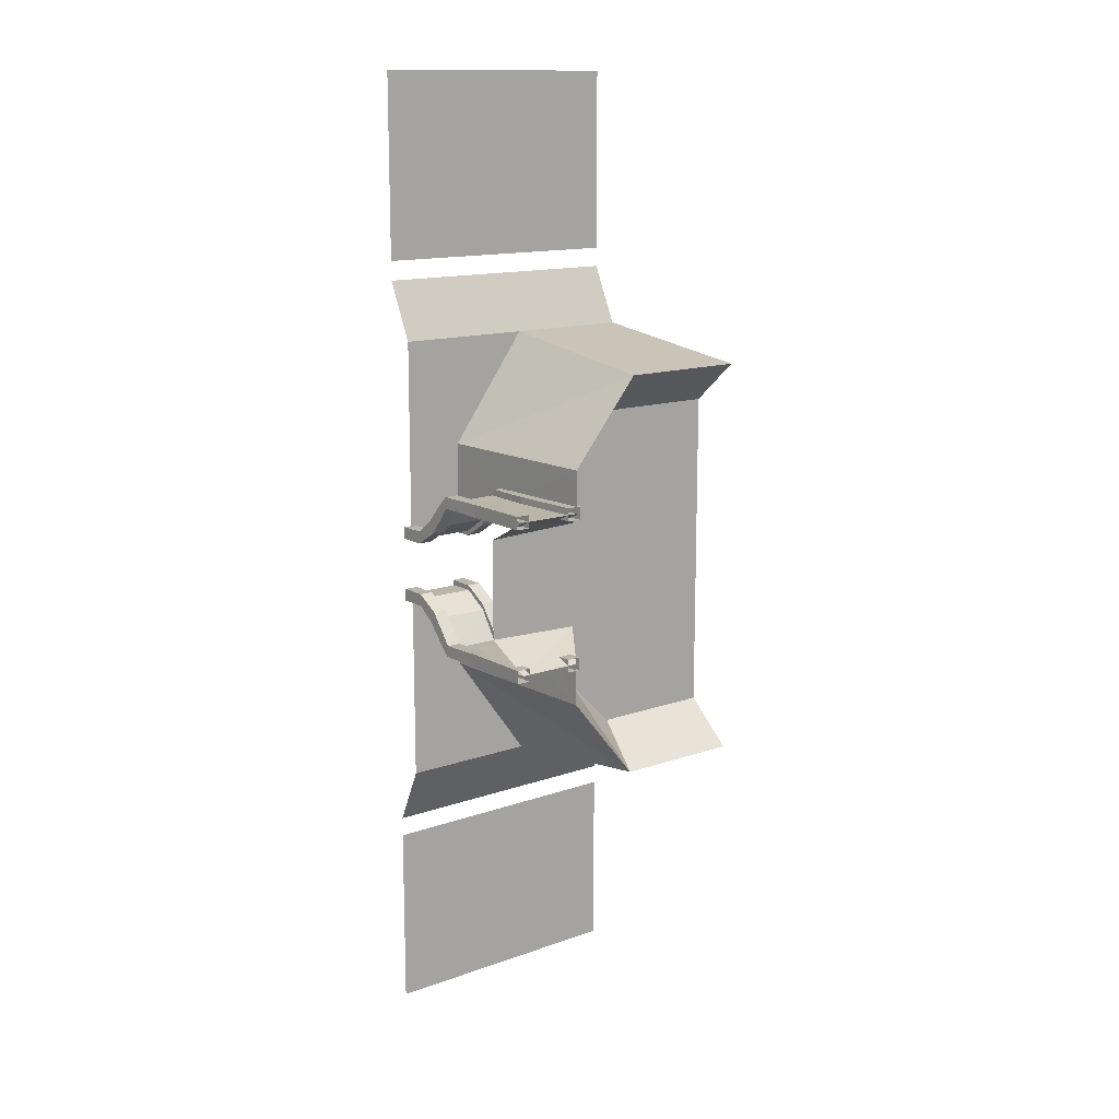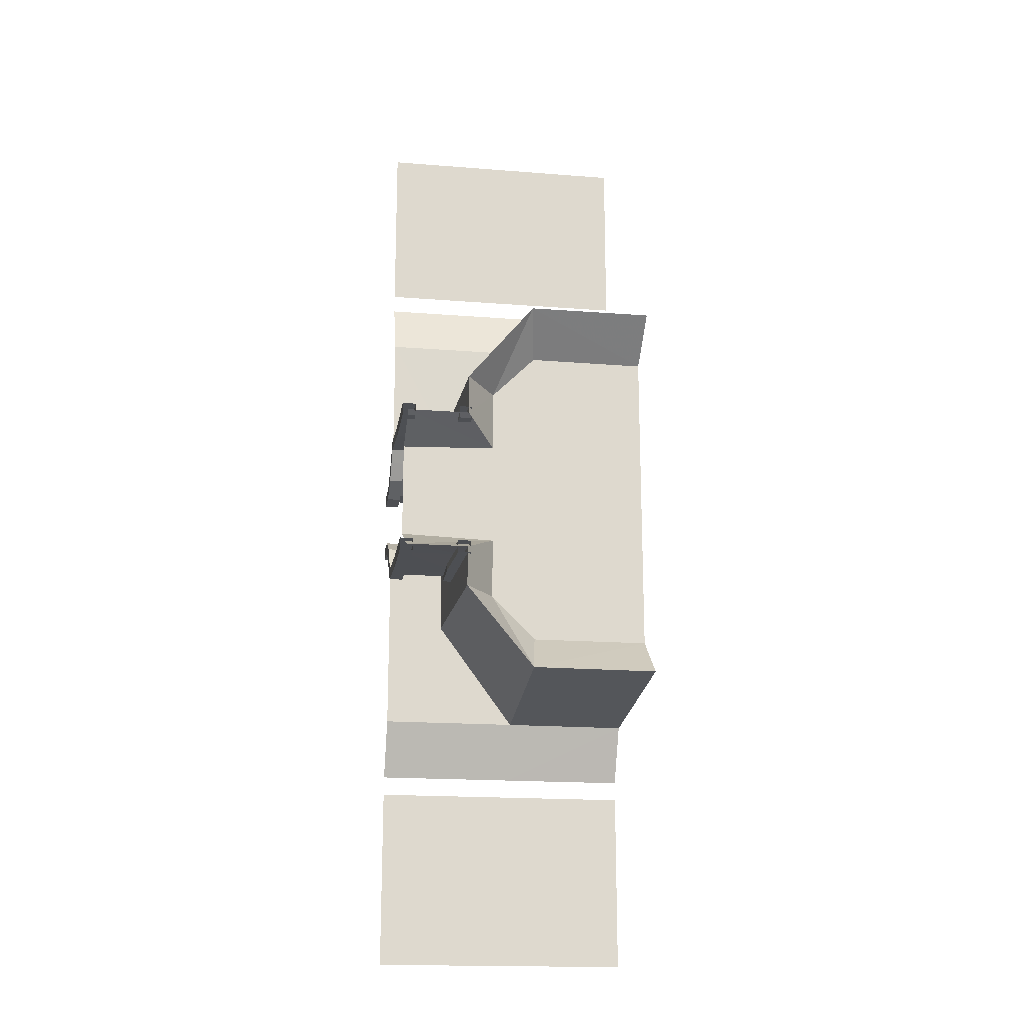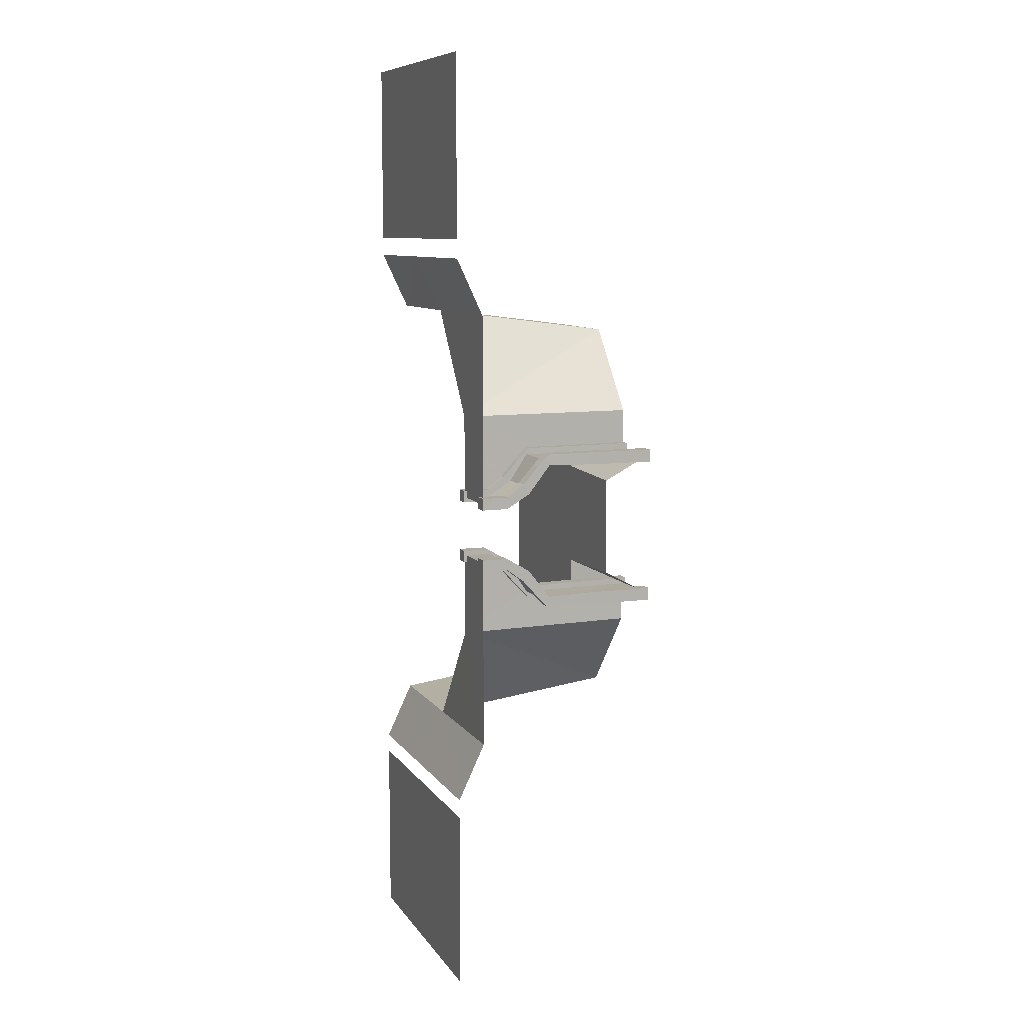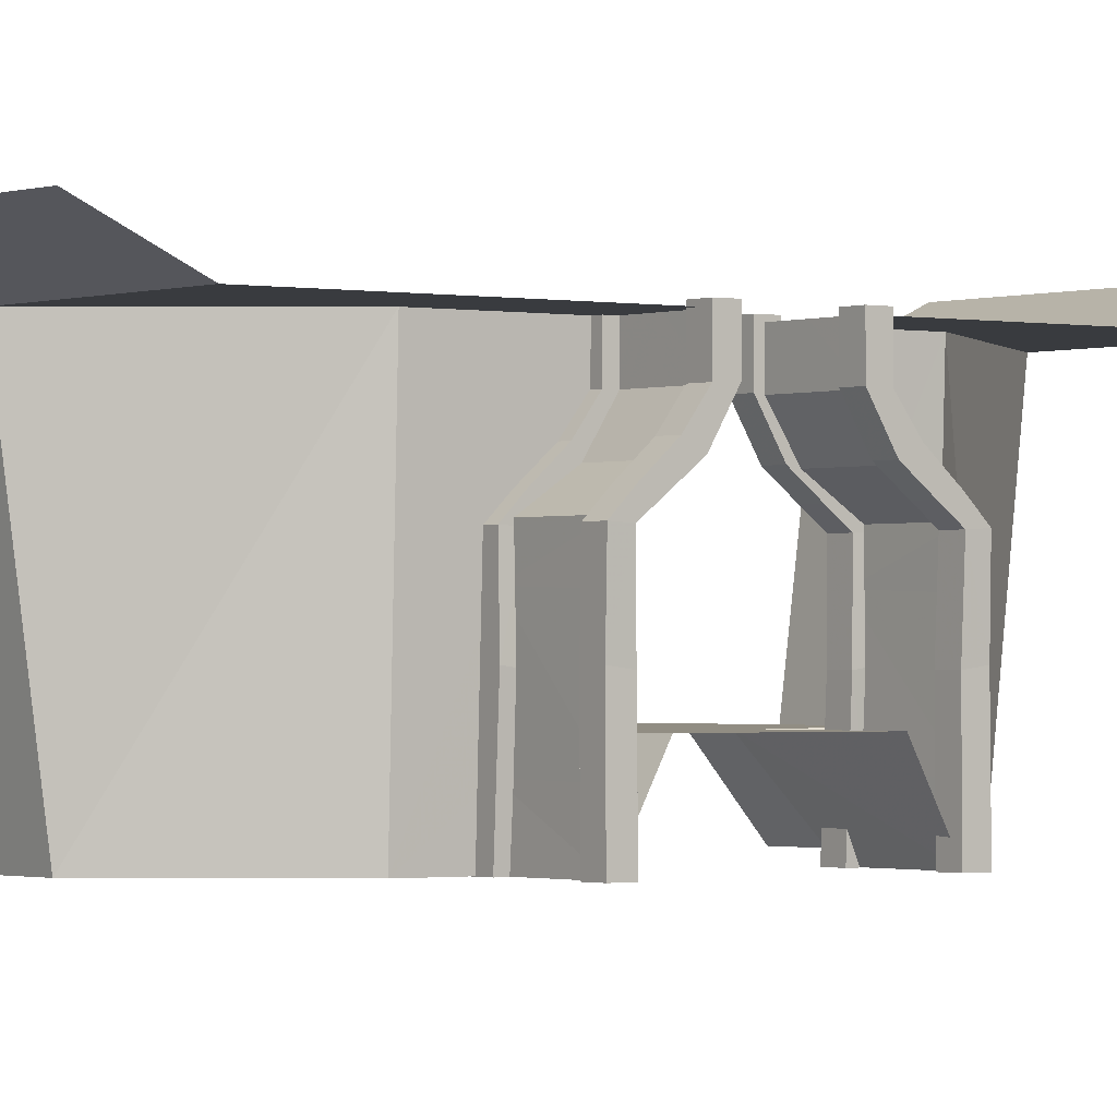
<metadata>
{"format":"obj","ext":"obj","renderer":"f3d","projection":"perspective","resolution":1024,"background":"white","views":[{"elev":13.7,"azim":141.7,"up":"+Y"},{"elev":-17.9,"azim":171.2,"up":"+Y"},{"elev":9.1,"azim":69.6,"up":"+Y"},{"elev":-1.1,"azim":53.2,"up":"+Z"}]}
</metadata>
<code>
g huodong_fuben_594_HY_lianjie
v 66.06 252.2 104.4
v 138.5 256 0.3085
v -15.04 441.5 0.3143
v -33.37 351.6 104.4
v -295.8 351.1 104.5
v -33.37 351.6 104.4
v -15.04 441.5 0.3143
v -295.8 442 0.1012
v -295.8 494.7 408
v -22.39 494.4 408.2
v -24.38 622 468.1
v -295.8 622 468.1
v 280.5 494.6 408.4
v 280.4 622 468.1
v 66.06 -252.2 104.4
v -33.37 -351.6 104.4
v -15.04 -441.5 0.3146
v 138.5 -256 0.3087
v -295.8 -351.1 104.5
v -295.8 -442 0.1015
v -15.04 -441.5 0.3146
v -33.37 -351.6 104.4
v -295.8 -494.7 408
v -295.8 -622 468.1
v -24.38 -622 468.1
v -22.39 -494.4 408.2
v 280.4 -622 468.1
v 280.5 -494.6 408.4
f 1 2 3
f 3 4 1
f 5 6 7
f 7 8 5
f 9 10 11
f 11 12 9
f 10 13 14
f 14 11 10
f 15 16 17
f 17 18 15
f 19 20 21
f 21 22 19
f 23 24 25
f 25 26 23
f 26 25 27
f 27 28 26
g huodong_fuben_594_HY_lianjie
v 167.6 178.4 152.9
v 160.1 178.7 -0.000138
v 129.9 178.7 -0.00014
v 137.4 178.4 152.9
v 137.4 150.6 149.2
v 137.4 178.4 152.9
v 129.9 178.7 -0.00014
v 129.9 150.3 -0.000116
v 167.6 150.6 149.2
v 160.1 150.3 -0.000113
v 160.1 178.7 -0.000138
v 167.6 178.4 152.9
v 165.3 151.5 281.1
v 165.3 178.2 254.1
v 135.2 178.2 254.1
v 135.2 151.5 281.1
v 135.2 151.5 281.1
v 135.2 178.2 254.1
v 135.2 153.1 252.7
v 135.2 125.3 274.1
v 135.2 125.3 274.1
v 135.2 153.1 252.7
v 165.3 153.1 252.7
v 165.3 125.3 274.1
v 165.3 151.5 281.1
v 165.3 125.3 274.1
v 165.3 153.1 252.7
v 165.3 178.2 254.1
v 135.2 84.27 354.2
v 165.3 84.27 354.2
v 165.3 112.3 315.9
v 135.2 112.3 315.9
v 135.2 57.71 355.5
v 135.2 84.27 354.2
v 135.2 112.3 315.9
v 135.2 88.91 302.7
v 165.3 57.71 355.5
v 135.2 57.71 355.5
v 135.2 88.91 302.7
v 165.3 88.91 302.7
v 165.3 84.27 354.2
v 165.3 57.71 355.5
v 165.3 88.91 302.7
v 165.3 112.3 315.9
v 165.3 84.12 414.5
v 135.2 84.12 414.5
v 135.2 84.12 414.5
v 135.2 57.52 414.5
v 135.2 57.52 414.5
v 165.3 57.52 414.5
v 165.3 84.12 414.5
v 165.3 57.52 414.5
v 165.3 178.2 254.1
v 135.2 178.2 254.1
v 262.6 178.4 152.9
v 292.7 178.4 152.9
v 294.3 178.7 -0.000125
v 264.1 178.7 -0.000128
v 292.8 150.6 149.2
v 294.3 150.3 -0.000101
v 294.3 178.7 -0.000125
v 292.7 178.4 152.9
v 262.6 150.6 149.2
v 262.6 178.4 152.9
v 264.1 178.7 -0.000128
v 264.1 150.3 -0.000103
v 264.9 151.5 281.1
v 295 151.5 281.1
v 295 178.2 254.1
v 264.9 178.2 254.1
v 295 151.5 281.1
v 295 125.3 274.1
v 295 153.1 252.7
v 295 178.2 254.1
v 295 125.3 274.1
v 264.9 125.3 274.1
v 264.9 153.1 252.7
v 295 153.1 252.7
v 264.9 151.5 281.1
v 264.9 178.2 254.1
v 264.9 153.1 252.7
v 264.9 125.3 274.1
v 295 84.27 354.2
v 295 112.3 315.9
v 264.9 112.3 315.9
v 264.9 84.27 354.2
v 295 57.71 355.5
v 295 88.9 302.7
v 295 112.3 315.9
v 295 84.27 354.2
v 264.9 57.71 355.5
v 264.9 88.91 302.7
v 295 88.9 302.7
v 295 57.71 355.5
v 264.9 84.27 354.2
v 264.9 112.3 315.9
v 264.9 88.91 302.7
v 264.9 57.71 355.5
v 264.9 84.12 414.5
v 295 84.12 414.5
v 295 84.12 414.5
v 295 57.52 414.5
v 295 57.52 414.5
v 264.9 57.52 414.5
v 264.9 84.12 414.5
v 264.9 57.52 414.5
v 264.9 178.2 254.1
v 295 178.2 254.1
v -295.8 664.3 468.1
v -24.38 664.3 468.1
v -24.38 1067 468.1
v -295.8 1067 468.1
v 280.4 664.3 468.1
v 280.4 1067 468.1
v 167.6 -178.4 152.9
v 137.4 -178.4 152.9
v 129.9 -178.7 -3e-06
v 160.1 -178.7 0
v 137.4 -150.6 149.2
v 129.9 -150.3 0
v 129.9 -178.7 -3e-06
v 137.4 -178.4 152.9
v 167.6 -150.6 149.2
v 167.6 -178.4 152.9
v 160.1 -178.7 0
v 160.1 -150.3 3e-06
v 165.3 -151.5 281.1
v 135.2 -151.5 281.1
v 135.2 -178.2 254.1
v 165.3 -178.2 254.1
v 135.2 -151.5 281.1
v 135.2 -125.3 274.1
v 135.2 -153.1 252.7
v 135.2 -178.2 254.1
v 135.2 -125.3 274.1
v 165.3 -125.3 274.1
v 165.3 -153.1 252.7
v 135.2 -153.1 252.7
v 165.3 -151.5 281.1
v 165.3 -178.2 254.1
v 165.3 -153.1 252.7
v 165.3 -125.3 274.1
v 135.2 -84.27 354.2
v 135.2 -112.3 315.9
v 165.3 -112.3 315.9
v 165.3 -84.27 354.2
v 135.2 -57.71 355.5
v 135.2 -88.91 302.7
v 135.2 -112.3 315.9
v 135.2 -84.27 354.2
v 165.3 -57.71 355.5
v 165.3 -88.91 302.7
v 135.2 -88.91 302.7
v 135.2 -57.71 355.5
v 165.3 -84.27 354.2
v 165.3 -112.3 315.9
v 165.3 -88.91 302.7
v 165.3 -57.71 355.5
v 165.3 -84.12 414.5
v 135.2 -84.12 414.5
v 135.2 -84.12 414.5
v 135.2 -57.52 414.5
v 135.2 -57.52 414.5
v 165.3 -57.52 414.5
v 165.3 -84.12 414.5
v 165.3 -57.52 414.5
v 165.3 -178.2 254.1
v 135.2 -178.2 254.1
v 262.6 -178.4 152.9
v 264.1 -178.7 9e-06
v 294.3 -178.7 1.2e-05
v 292.7 -178.4 152.9
v 292.8 -150.6 149.2
v 292.7 -178.4 152.9
v 294.3 -178.7 1.2e-05
v 294.3 -150.3 1.5e-05
v 262.6 -150.6 149.2
v 264.1 -150.3 1.2e-05
v 264.1 -178.7 9e-06
v 262.6 -178.4 152.9
v 264.9 -151.5 281.1
v 264.9 -178.2 254.1
v 295 -178.2 254.1
v 295 -151.5 281.1
v 295 -151.5 281.1
v 295 -178.2 254.1
v 295 -153.1 252.7
v 295 -125.3 274.1
v 295 -125.3 274.1
v 295 -153.1 252.7
v 264.9 -153.1 252.7
v 264.9 -125.3 274.1
v 264.9 -151.5 281.1
v 264.9 -125.3 274.1
v 264.9 -153.1 252.7
v 264.9 -178.2 254.1
v 295 -84.27 354.2
v 264.9 -84.27 354.2
v 264.9 -112.3 315.9
v 295 -112.3 315.9
v 295 -57.71 355.5
v 295 -84.27 354.2
v 295 -112.3 315.9
v 295 -88.9 302.7
v 264.9 -57.71 355.5
v 295 -57.71 355.5
v 295 -88.9 302.7
v 264.9 -88.91 302.7
v 264.9 -84.27 354.2
v 264.9 -57.71 355.5
v 264.9 -88.91 302.7
v 264.9 -112.3 315.9
v 264.9 -84.12 414.5
v 295 -84.12 414.5
v 295 -84.12 414.5
v 295 -57.52 414.5
v 295 -57.52 414.5
v 264.9 -57.52 414.5
v 264.9 -84.12 414.5
v 264.9 -57.52 414.5
v 264.9 -178.2 254.1
v 295 -178.2 254.1
v -295.8 -664.3 468.1
v -295.8 -1067 468.1
v -24.38 -1067 468.1
v -24.38 -664.3 468.1
v 280.4 -664.3 468.1
v 280.4 -1067 468.1
f 29 30 31
f 31 32 29
f 33 34 35
f 35 36 33
f 37 38 39
f 39 40 37
f 41 42 43
f 43 44 41
f 45 46 47
f 47 48 45
f 49 50 51
f 51 52 49
f 53 54 55
f 55 56 53
f 57 58 59
f 59 60 57
f 61 62 63
f 63 64 61
f 65 66 67
f 67 68 65
f 69 70 71
f 71 72 69
f 73 58 57
f 57 74 73
f 75 62 61
f 61 76 75
f 77 66 65
f 65 78 77
f 79 80 70
f 70 69 79
f 41 44 60
f 60 59 41
f 63 45 48
f 48 64 63
f 49 52 68
f 68 67 49
f 54 53 72
f 72 71 54
f 81 29 32
f 32 82 81
f 34 33 47
f 47 46 34
f 55 37 40
f 40 56 55
f 83 84 85
f 85 86 83
f 87 88 89
f 89 90 87
f 91 92 93
f 93 94 91
f 95 96 97
f 97 98 95
f 99 100 101
f 101 102 99
f 103 104 105
f 105 106 103
f 107 108 109
f 109 110 107
f 111 112 113
f 113 114 111
f 115 116 117
f 117 118 115
f 119 120 121
f 121 122 119
f 123 124 125
f 125 126 123
f 127 128 111
f 111 114 127
f 129 130 115
f 115 118 129
f 131 132 119
f 119 122 131
f 133 123 126
f 126 134 133
f 95 113 112
f 112 96 95
f 117 116 100
f 100 99 117
f 103 121 120
f 120 104 103
f 110 125 124
f 124 107 110
f 135 136 84
f 84 83 135
f 90 102 101
f 101 87 90
f 109 108 92
f 92 91 109
f 137 138 139
f 139 140 137
f 141 142 139
f 139 138 141
f 143 144 145
f 145 146 143
f 147 148 149
f 149 150 147
f 151 152 153
f 153 154 151
f 155 156 157
f 157 158 155
f 159 160 161
f 161 162 159
f 163 164 165
f 165 166 163
f 167 168 169
f 169 170 167
f 171 172 173
f 173 174 171
f 175 176 177
f 177 178 175
f 179 180 181
f 181 182 179
f 183 184 185
f 185 186 183
f 187 188 171
f 171 174 187
f 189 190 175
f 175 178 189
f 191 192 179
f 179 182 191
f 193 183 186
f 186 194 193
f 155 173 172
f 172 156 155
f 177 176 160
f 160 159 177
f 163 181 180
f 180 164 163
f 170 185 184
f 184 167 170
f 195 196 144
f 144 143 195
f 150 162 161
f 161 147 150
f 169 168 152
f 152 151 169
f 197 198 199
f 199 200 197
f 201 202 203
f 203 204 201
f 205 206 207
f 207 208 205
f 209 210 211
f 211 212 209
f 213 214 215
f 215 216 213
f 217 218 219
f 219 220 217
f 221 222 223
f 223 224 221
f 225 226 227
f 227 228 225
f 229 230 231
f 231 232 229
f 233 234 235
f 235 236 233
f 237 238 239
f 239 240 237
f 241 226 225
f 225 242 241
f 243 230 229
f 229 244 243
f 245 234 233
f 233 246 245
f 247 248 238
f 238 237 247
f 209 212 228
f 228 227 209
f 231 213 216
f 216 232 231
f 217 220 236
f 236 235 217
f 222 221 240
f 240 239 222
f 249 197 200
f 200 250 249
f 202 201 215
f 215 214 202
f 223 205 208
f 208 224 223
f 251 252 253
f 253 254 251
f 255 254 253
f 253 256 255
g huodong_fuben_594_HY_lianjie
v 167.6 150.6 149.2
v 137.4 150.6 149.2
v 129.9 150.3 -0.000116
v 160.1 150.3 -0.000113
v 165.3 84.12 414.5
v 135.2 84.12 414.5
v 135.2 57.52 414.5
v 165.3 57.52 414.5
v 165.3 153.1 252.7
v 135.2 153.1 252.7
v 262.6 150.6 149.2
v 264.1 150.3 -0.000103
v 294.3 150.3 -0.000101
v 292.8 150.6 149.2
v 264.9 84.12 414.5
v 264.9 57.52 414.5
v 295 57.52 414.5
v 295 84.12 414.5
v 295 153.1 252.7
v 264.9 153.1 252.7
v -33.37 351.6 104.4
v -295.8 115.7 104.4
v 66.06 115.7 104.4
v 66.06 252.2 104.4
v 66.06 115.7 104.4
v 66.08 -8.1e-05 104.4
v 280.5 -6.7e-05 104.4
v 280.5 108.8 104.4
v 280.5 163.9 0.2894
v 138.2 163.9 0.3047
v 66.06 115.7 104.4
v 280.5 108.8 104.4
v 138.2 163.9 0.3047
v 138.5 256 0.3085
v 66.06 252.2 104.4
v 66.06 115.7 104.4
v -295.8 351.1 104.5
v -22.39 494.4 408.2
v -295.8 494.7 408
v -295.8 442 0.1012
v -15.04 441.5 0.3143
v 215.6 254.9 408.5
v 152.3 256.6 408.5
v 152.4 68.18 408.5
v 215.8 68.18 408.5
v 152.3 256.6 408.5
v 215.6 254.9 408.5
v 280.5 494.6 408.4
v -22.39 494.4 408.2
v 280.5 163.9 69.11
v 280.5 164 206.2
v 145.3 163.7 210.3
v 140.5 163 71.18
v 280.5 68.18 408.5
v 215.8 68.18 408.5
v 280.5 68.14 354.2
v -15.04 441.5 0.3143
v 138.5 256 0.3085
v 152.3 256.6 408.5
v -22.39 494.4 408.2
v 280.5 163.8 259.1
v 280.5 102.9 299.8
v 148.5 103 299.8
v 147 164.3 259.2
v 280.5 68.14 354.2
v 150.4 68.2 354.3
v 150.4 68.2 354.3
v 152.4 68.18 408.5
v 152.3 256.6 408.5
v 147 164.3 259.2
v 148.5 103 299.8
v 280.5 253.5 408.5
v 280.5 68.18 408.5
v 145.3 163.7 210.3
v 145.3 163.7 210.3
v 280.5 164 206.2
v 280.5 163.8 259.1
v 147 164.3 259.2
v 138.5 256 0.3085
v 140.5 163 71.18
v 140.5 163 71.18
v 138.2 163.9 0.3047
v 280.5 163.9 0.2894
v 280.5 163.9 69.11
v 138.2 163.9 0.3047
v 152.4 68.18 408.5
v 150.4 68.2 354.3
v -295.8 -0.000105 104.4
v 167.6 -150.6 149.2
v 160.1 -150.3 3e-06
v 129.9 -150.3 0
v 137.4 -150.6 149.2
v 165.3 -84.12 414.5
v 165.3 -57.52 414.5
v 135.2 -57.52 414.5
v 135.2 -84.12 414.5
v 135.2 -153.1 252.7
v 165.3 -153.1 252.7
v 262.6 -150.6 149.2
v 292.8 -150.6 149.2
v 294.3 -150.3 1.5e-05
v 264.1 -150.3 1.2e-05
v 264.9 -84.12 414.5
v 295 -84.12 414.5
v 295 -57.52 414.5
v 264.9 -57.52 414.5
v 264.9 -153.1 252.7
v 295 -153.1 252.7
v -33.37 -351.6 104.4
v 66.06 -252.2 104.4
v 66.06 -115.7 104.4
v -295.8 -115.7 104.4
v 66.06 -115.7 104.4
v 280.5 -108.8 104.4
v 280.5 -163.9 0.2896
v 280.5 -108.8 104.4
v 66.06 -115.7 104.4
v 138.2 -163.9 0.3048
v 138.2 -163.9 0.3048
v 66.06 -115.7 104.4
v 66.06 -252.2 104.4
v 138.5 -256 0.3087
v -295.8 -351.1 104.5
v -22.39 -494.4 408.2
v -15.04 -441.5 0.3146
v -295.8 -442 0.1015
v -295.8 -494.7 408
v 215.6 -254.9 408.5
v 215.8 -68.18 408.5
v 152.4 -68.18 408.5
v 152.3 -256.6 408.5
v 152.3 -256.6 408.5
v -22.39 -494.4 408.2
v 280.5 -494.6 408.4
v 215.6 -254.9 408.5
v 280.5 -163.9 69.11
v 140.5 -163 71.18
v 145.3 -163.7 210.3
v 280.5 -164 206.2
v 280.5 -68.18 408.5
v 280.5 -68.14 354.2
v 215.8 -68.18 408.5
v -15.04 -441.5 0.3146
v -22.39 -494.4 408.2
v 152.3 -256.6 408.5
v 138.5 -256 0.3087
v 280.5 -163.8 259.1
v 147 -164.3 259.2
v 148.5 -103 299.8
v 280.5 -102.9 299.8
v 150.4 -68.2 354.3
v 280.5 -68.14 354.2
v 150.4 -68.2 354.3
v 152.3 -256.6 408.5
v 152.4 -68.18 408.5
v 147 -164.3 259.2
v 148.5 -103 299.8
v 280.5 -253.5 408.5
v 280.5 -68.18 408.5
v 145.3 -163.7 210.3
v 145.3 -163.7 210.3
v 147 -164.3 259.2
v 280.5 -163.8 259.1
v 280.5 -164 206.2
v 138.5 -256 0.3087
v 140.5 -163 71.18
v 140.5 -163 71.18
v 280.5 -163.9 69.11
v 280.5 -163.9 0.2896
v 138.2 -163.9 0.3048
v 138.2 -163.9 0.3048
v 150.4 -68.2 354.3
v 152.4 -68.18 408.5
f 257 258 259
f 259 260 257
f 261 262 263
f 263 264 261
f 258 257 265
f 265 266 258
f 267 268 269
f 269 270 267
f 271 272 273
f 273 274 271
f 270 275 276
f 276 267 270
f 277 278 279
f 279 280 277
f 281 282 283
f 283 284 281
f 285 286 287
f 287 288 285
f 289 290 291
f 291 292 289
f 278 277 293
f 294 295 296
f 296 297 294
f 298 299 300
f 300 301 298
f 302 303 304
f 304 305 302
f 306 307 308
f 308 309 306
f 310 311 312
f 313 314 315
f 315 316 313
f 317 318 319
f 319 320 317
f 319 318 321
f 321 322 319
f 323 324 325
f 326 327 325
f 327 323 325
f 328 298 301
f 301 329 328
f 303 328 304
f 326 325 330
f 331 332 333
f 333 334 331
f 335 336 330
f 330 325 335
f 337 338 339
f 339 340 337
f 336 335 341
f 311 342 343
f 311 343 312
f 278 344 282
f 282 279 278
f 345 346 347
f 347 348 345
f 349 350 351
f 351 352 349
f 348 353 354
f 354 345 348
f 355 356 357
f 357 358 355
f 359 360 361
f 361 362 359
f 356 355 363
f 363 364 356
f 365 366 367
f 367 368 365
f 369 370 283
f 283 282 369
f 371 372 373
f 373 374 371
f 375 376 377
f 377 378 375
f 368 379 365
f 380 381 382
f 382 383 380
f 384 385 386
f 386 387 384
f 388 389 390
f 390 391 388
f 392 393 394
f 394 395 392
f 396 397 398
f 399 400 401
f 401 402 399
f 403 404 405
f 405 406 403
f 405 407 408
f 408 406 405
f 409 410 411
f 412 410 413
f 413 410 409
f 414 415 385
f 385 384 414
f 391 390 414
f 412 416 410
f 417 418 419
f 419 420 417
f 421 410 416
f 416 422 421
f 423 424 425
f 425 426 423
f 422 427 421
f 398 428 429
f 398 397 428
f 368 367 282
f 282 344 368

</code>
